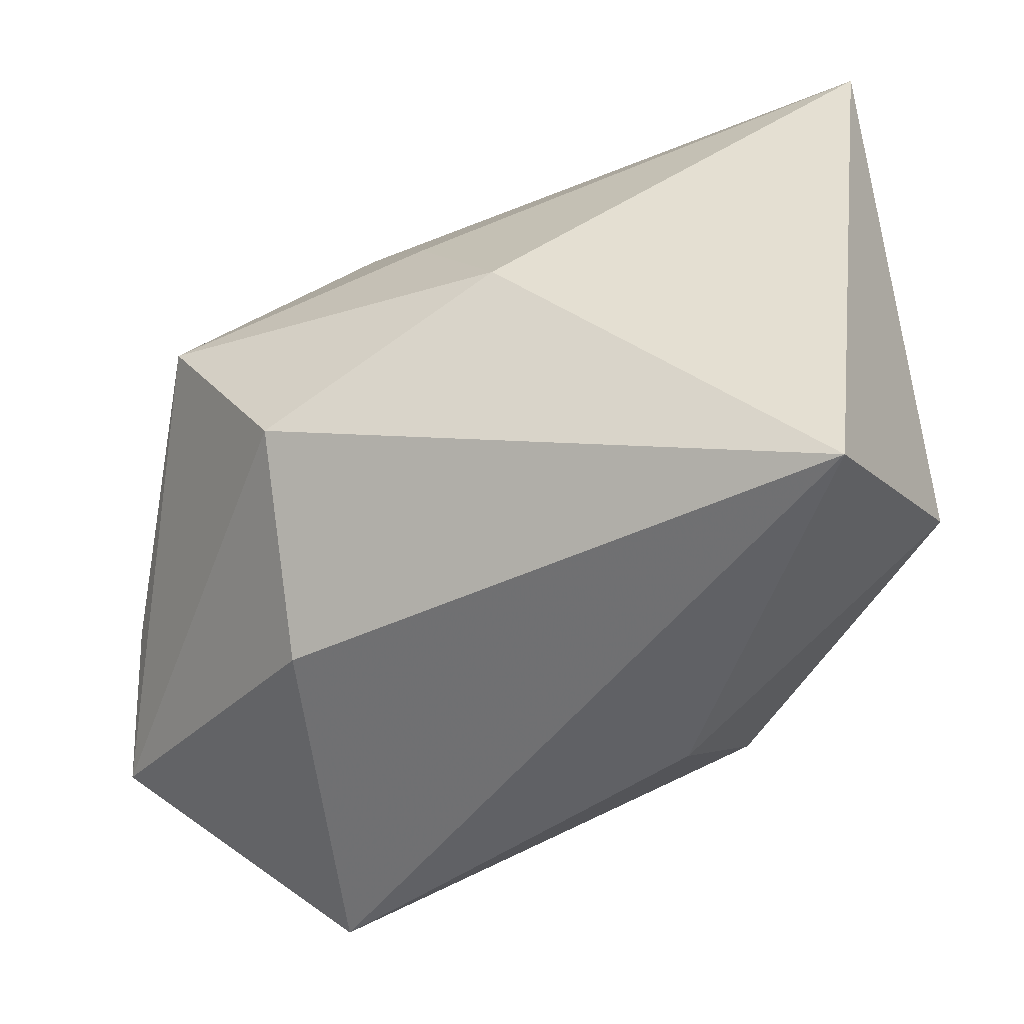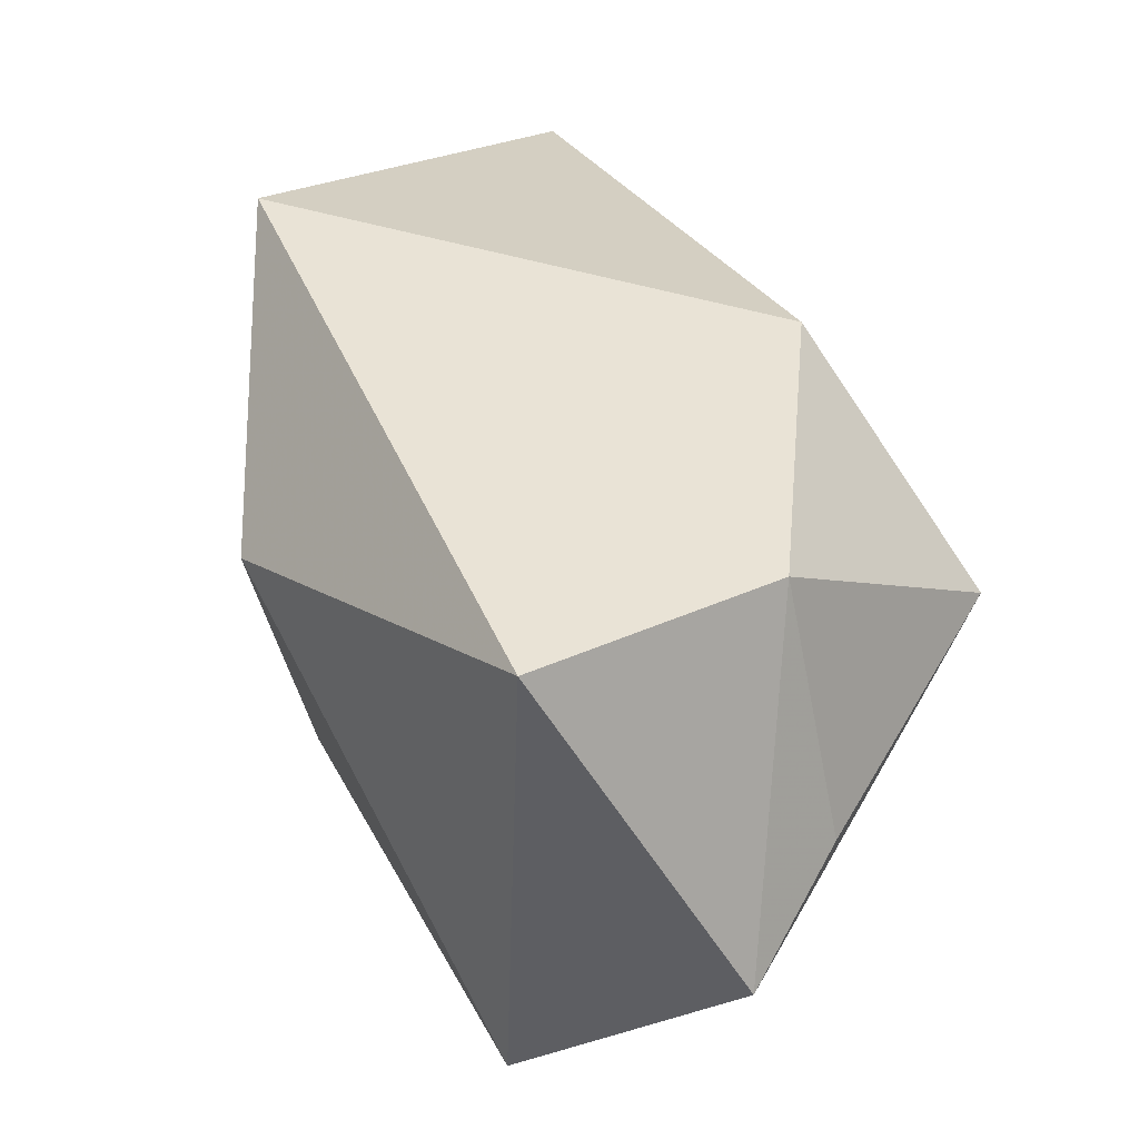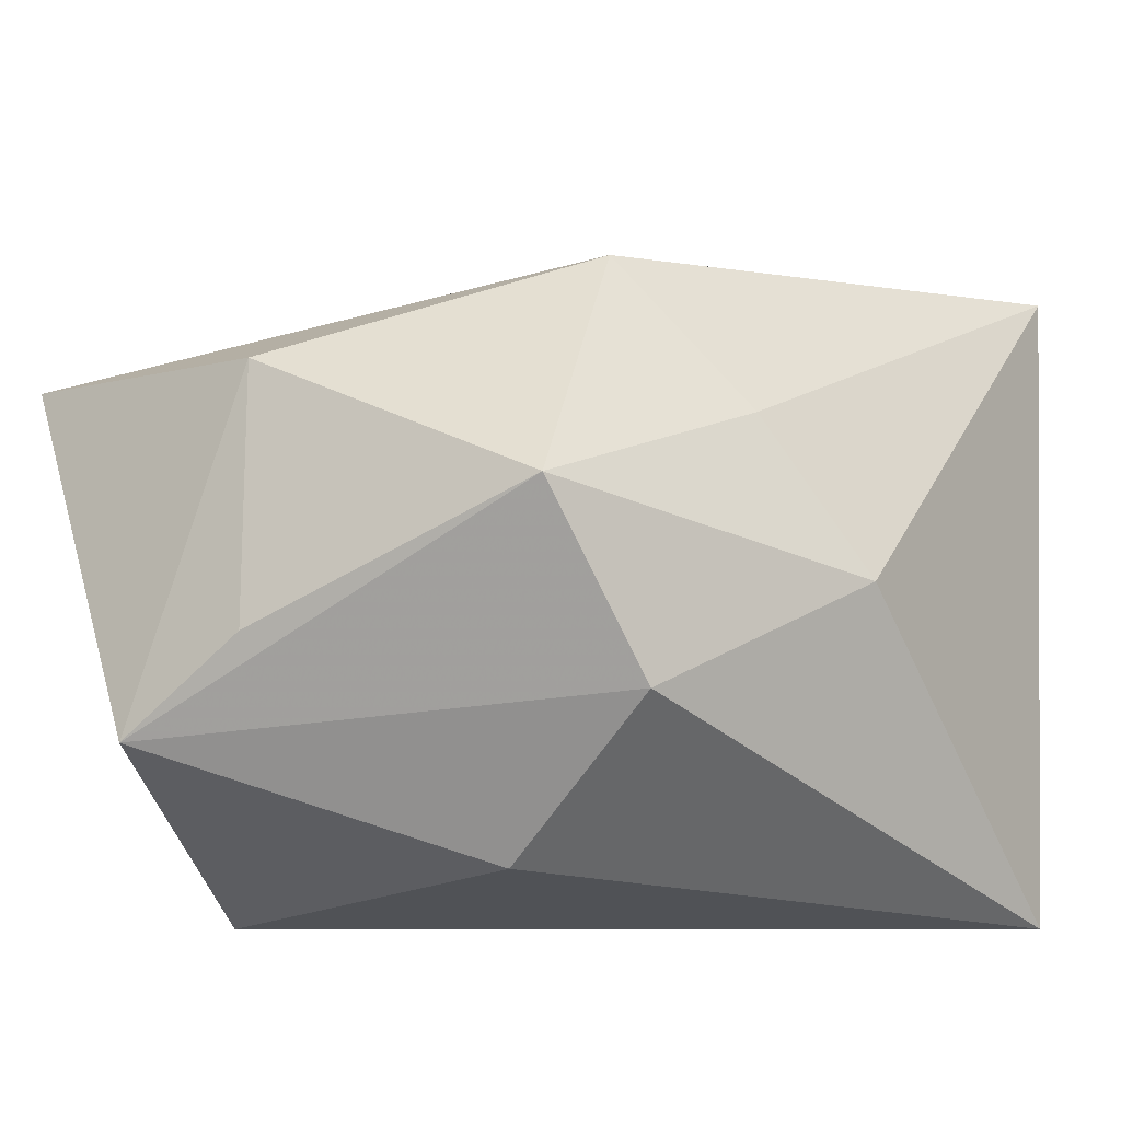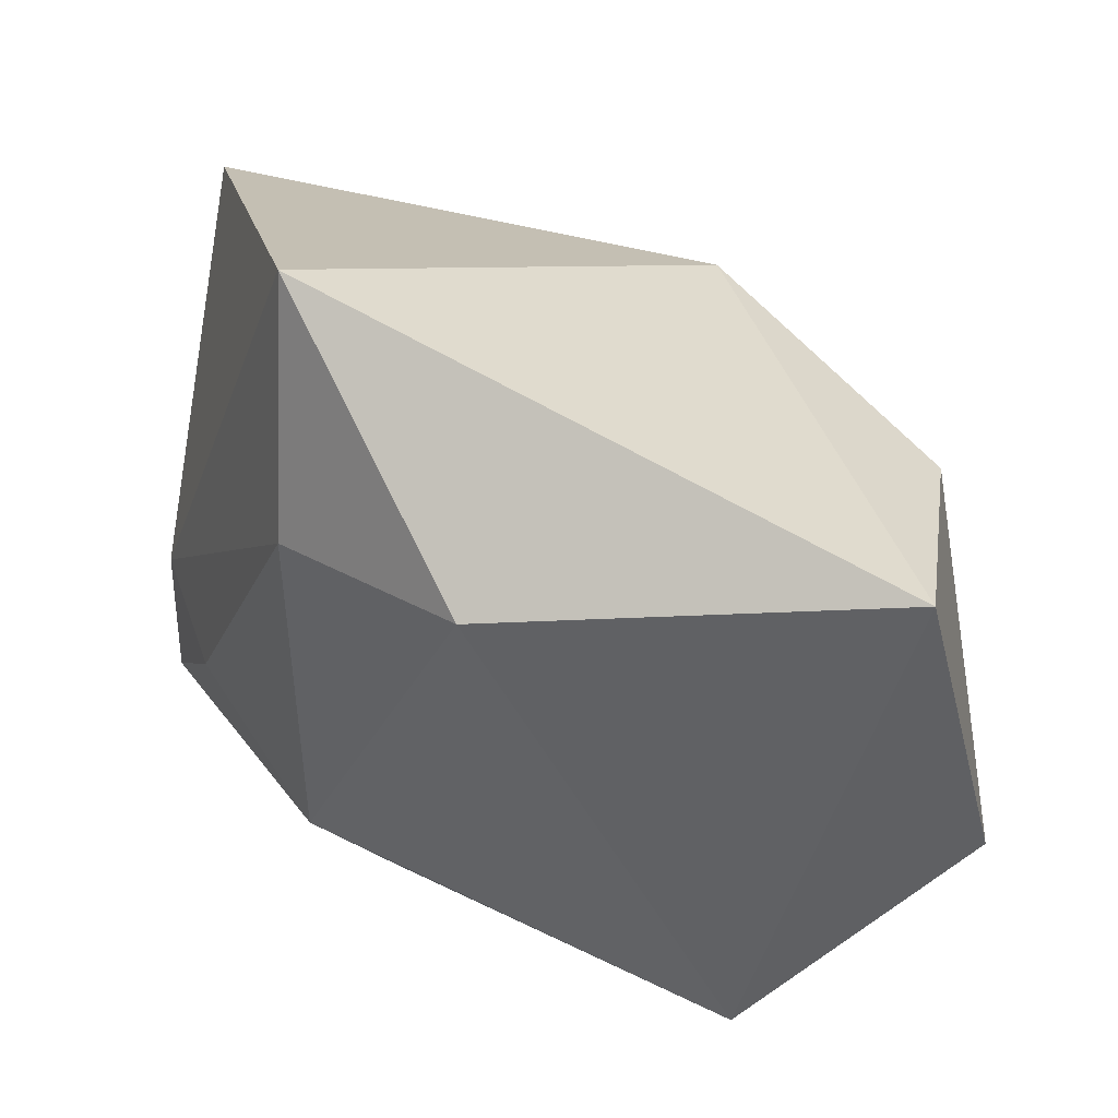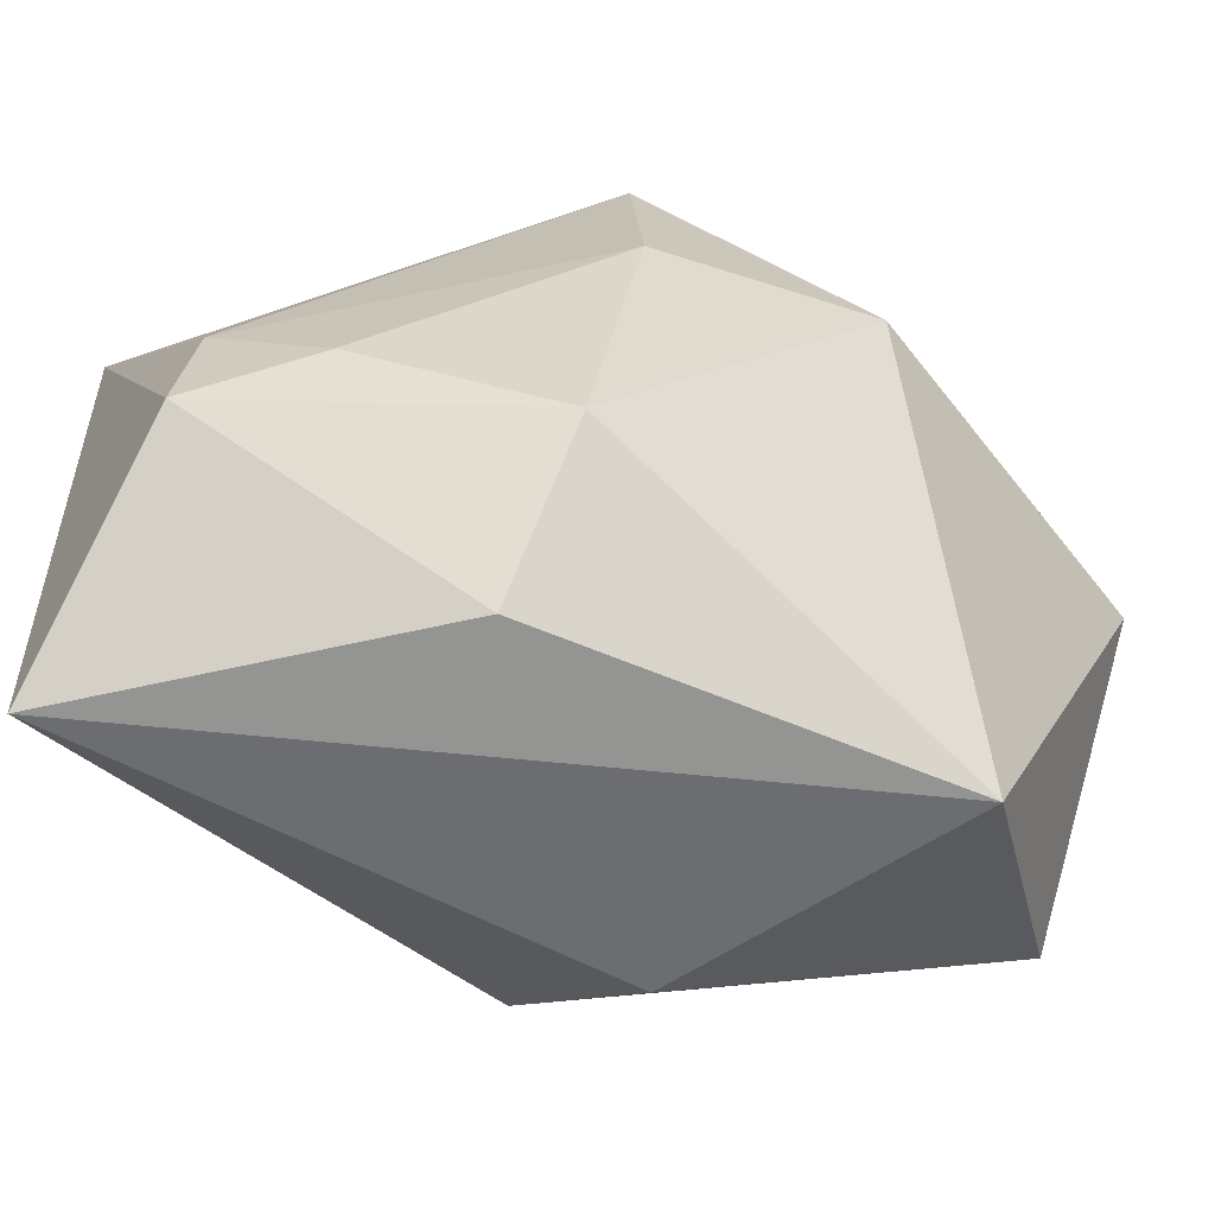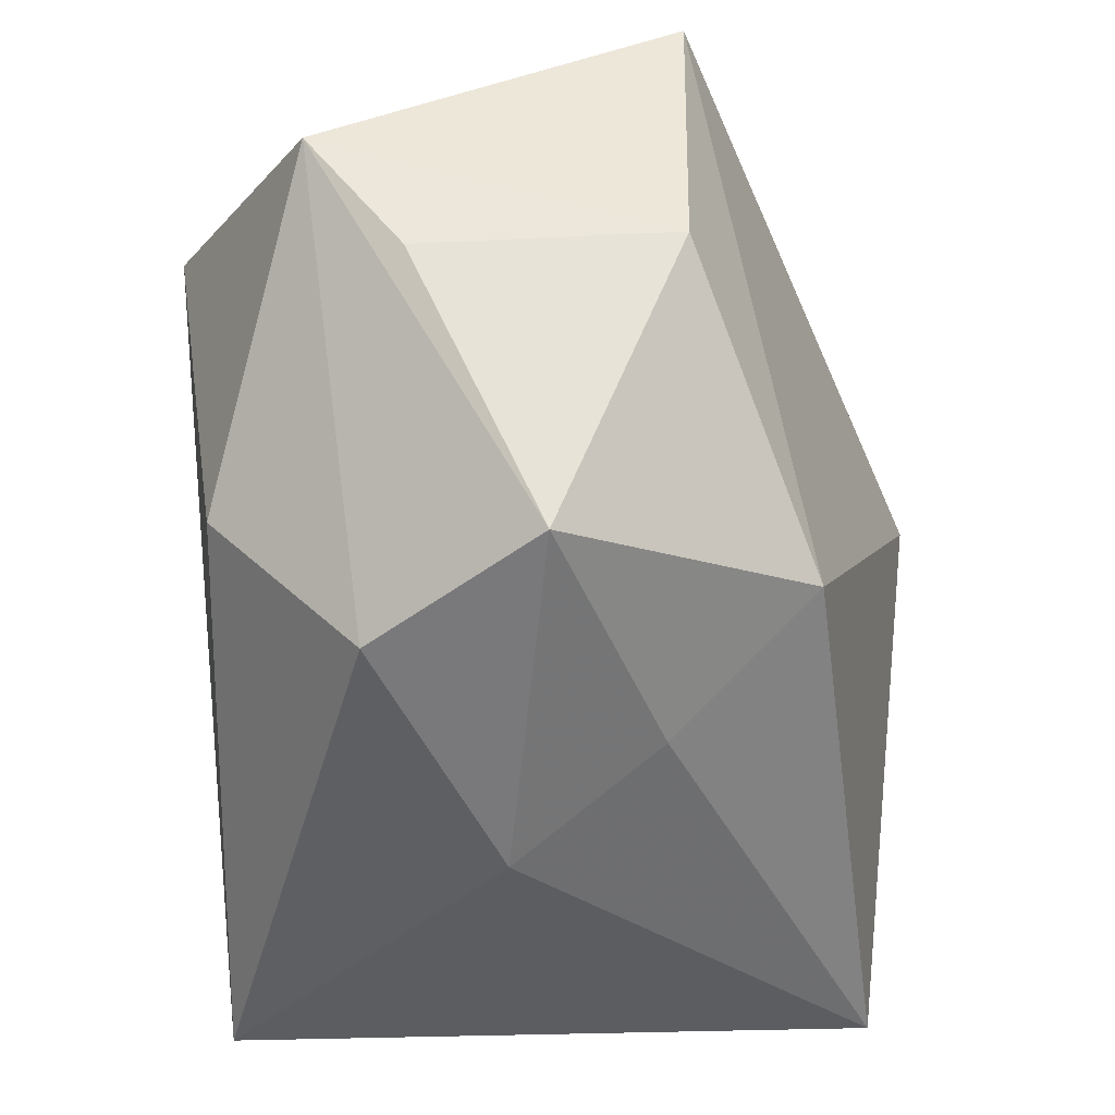
<metadata>
{"format":"obj","ext":"obj","renderer":"f3d","projection":"perspective","resolution":1024,"background":"white","views":[{"elev":-49.1,"azim":-171.6,"up":"+Y"},{"elev":26.0,"azim":51.3,"up":"+Y"},{"elev":-8.0,"azim":130.2,"up":"+Y"},{"elev":26.3,"azim":9.2,"up":"+Y"},{"elev":-67.0,"azim":-52.0,"up":"+Y"},{"elev":-41.4,"azim":94.9,"up":"+Z"}]}
</metadata>
<code>
v 0.03824 -0.01475 0.01356
v -0.001093 -0.002143 -0.02808
v -0.01669 0.03229 0.01791
v -0.0173 0.01064 0.01964
v -0.001139 0.0107 0.03069
v -0.01263 -0.02859 0.003343
v 0.01896 -0.02859 0.02143
v -0.03488 -0.004995 -0.006695
v -0.027 -0.02859 -0.02673
v -0.01738 -0.01787 0.0143
v 0.01275 0.02332 -0.01313
v 0.006099 0.01074 -0.02227
v 0.03258 0.0146 0.006265
v 0.03574 -0.00681 0.003367
v 0.01859 -0.01133 -0.02159
v -0.0332 0.02597 -0.02458
v 0.02796 0.003542 -0.0193
v 0.01827 -0.02408 -0.007758
v -0.02958 -0.01063 0.001702
v -0.03504 -0.01625 -0.008048
v 0.03289 0.01496 0.03069
f 9 16 2
f 5 7 21
f 21 3 5
f 10 7 5
f 18 7 9
f 16 3 11
f 3 21 11
f 17 2 12
f 12 2 16
f 12 11 17
f 16 11 12
f 9 7 6
f 7 10 6
f 15 18 9
f 15 2 17
f 9 2 15
f 17 11 13
f 13 11 21
f 7 18 1
f 1 21 7
f 1 13 21
f 1 15 17
f 18 15 1
f 8 3 16
f 17 13 14
f 14 1 17
f 13 1 14
f 3 8 4
f 5 3 4
f 4 10 5
f 20 6 10
f 9 6 20
f 20 16 9
f 20 8 16
f 10 4 19
f 19 20 10
f 19 4 8
f 8 20 19

</code>
